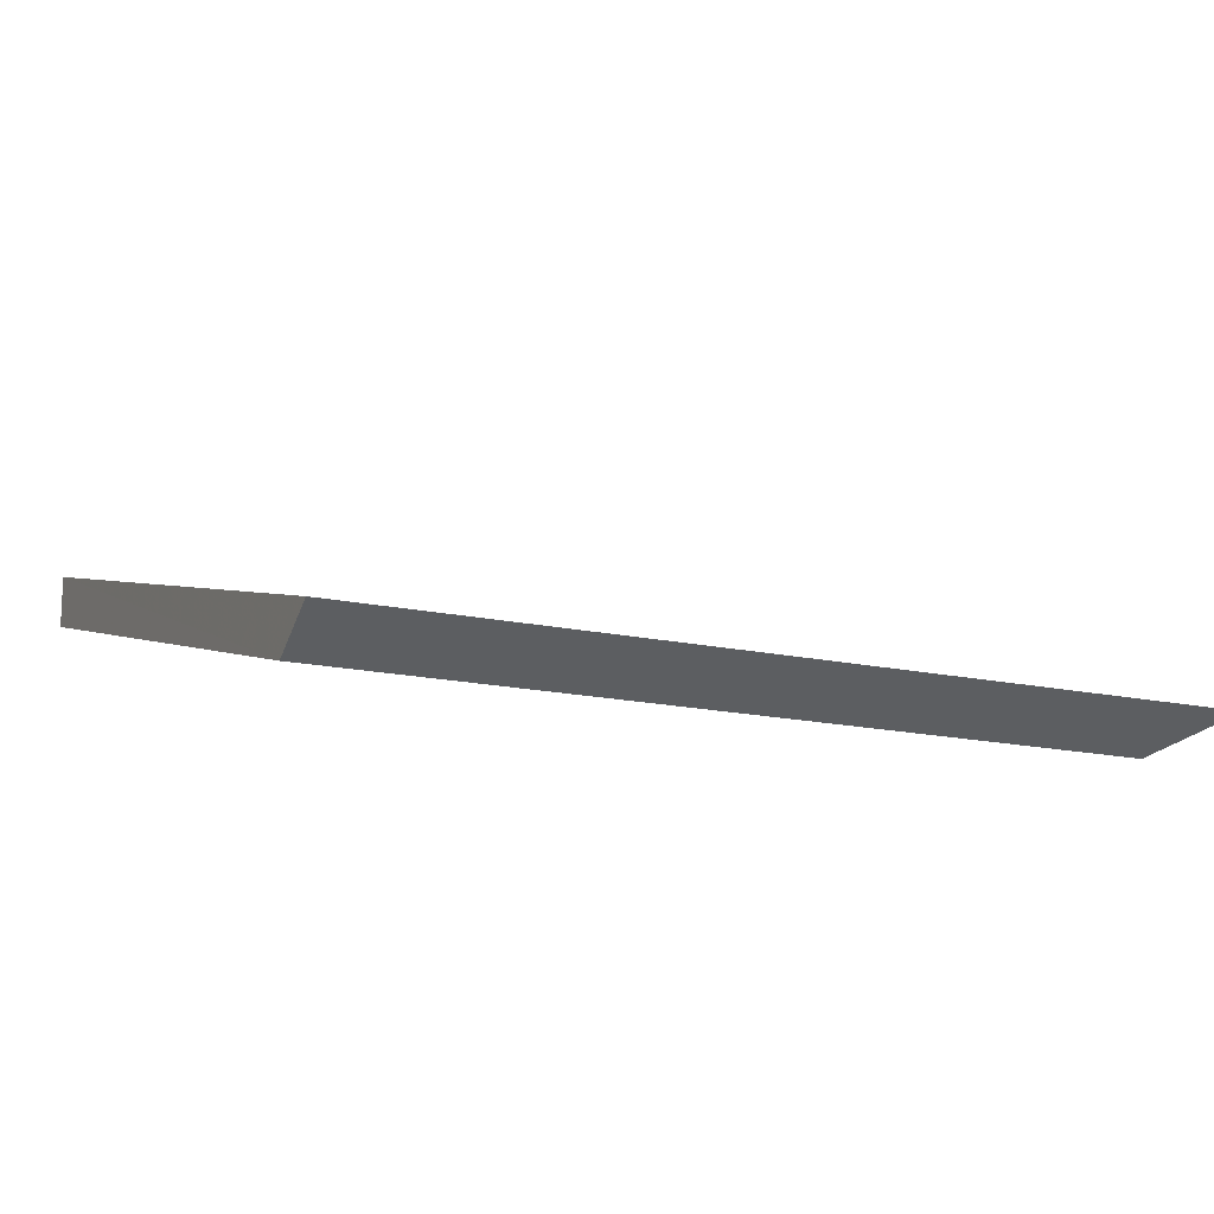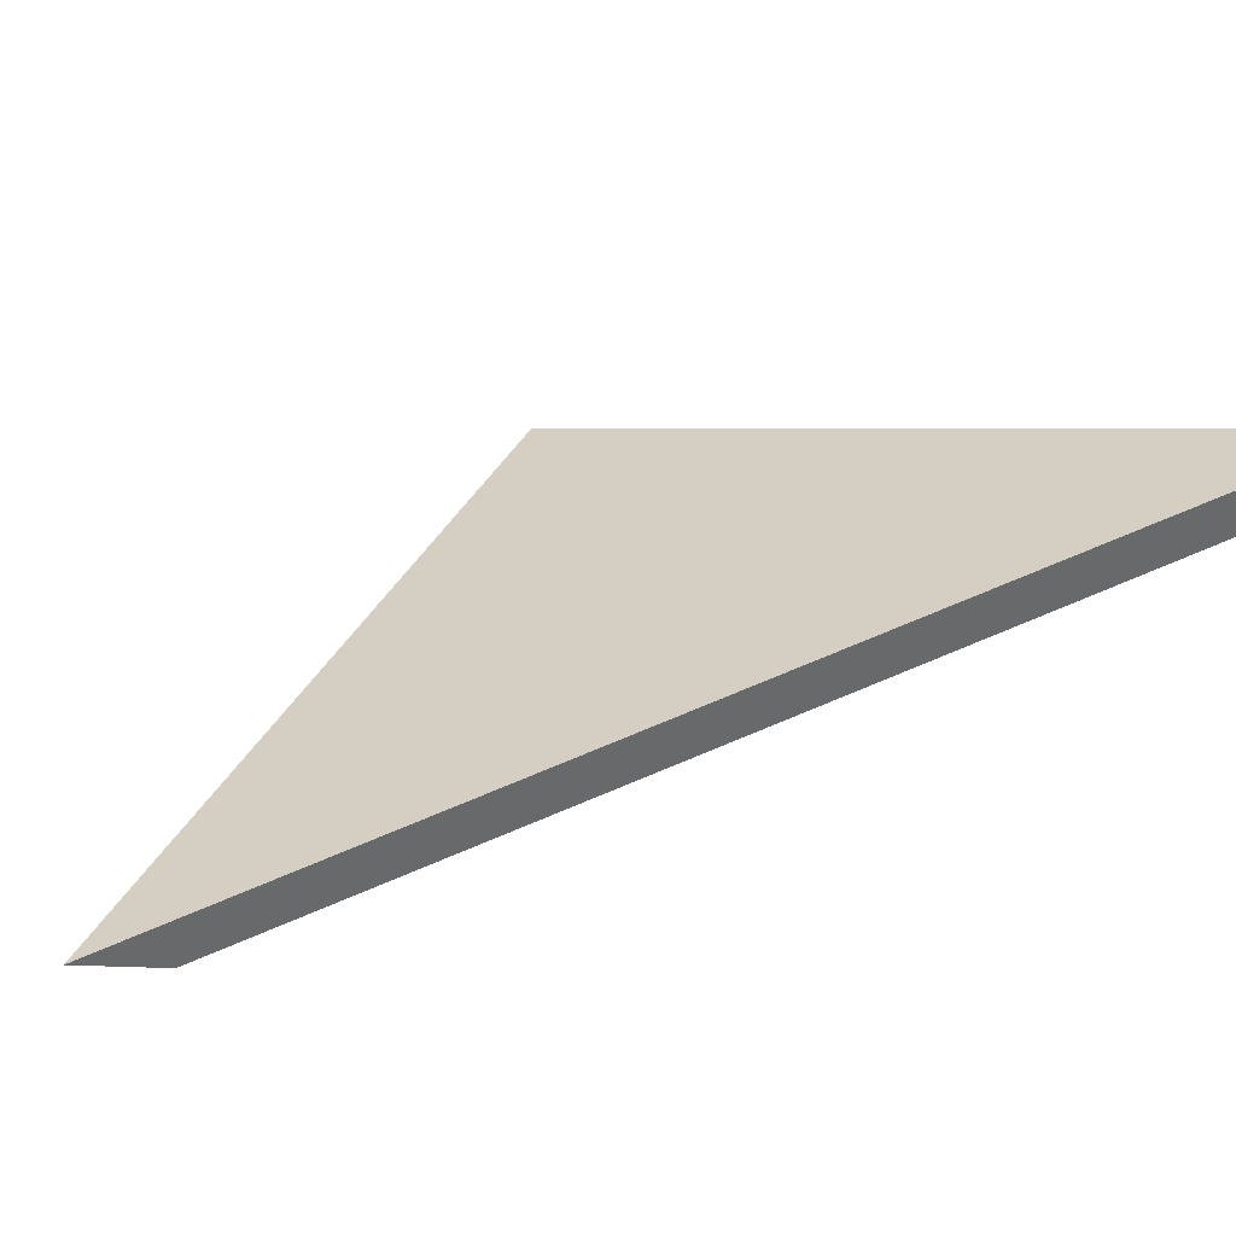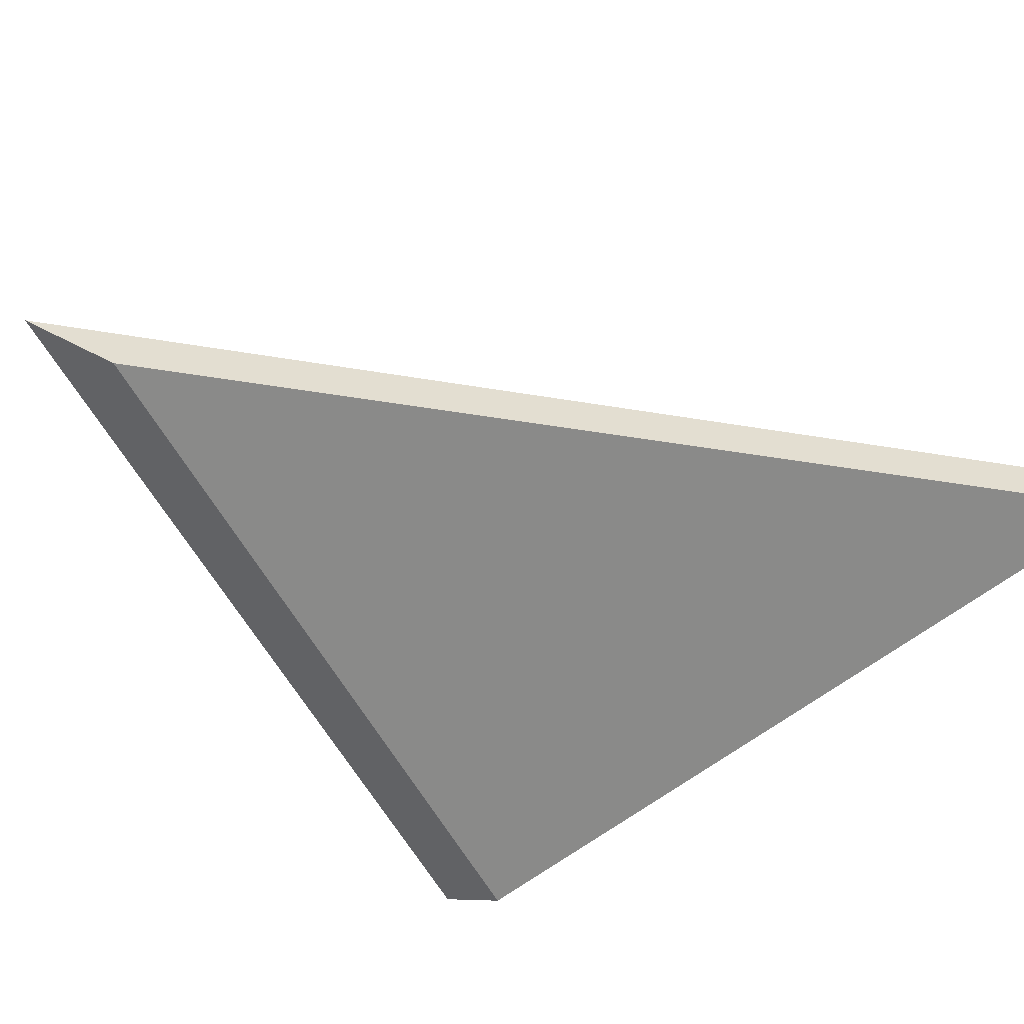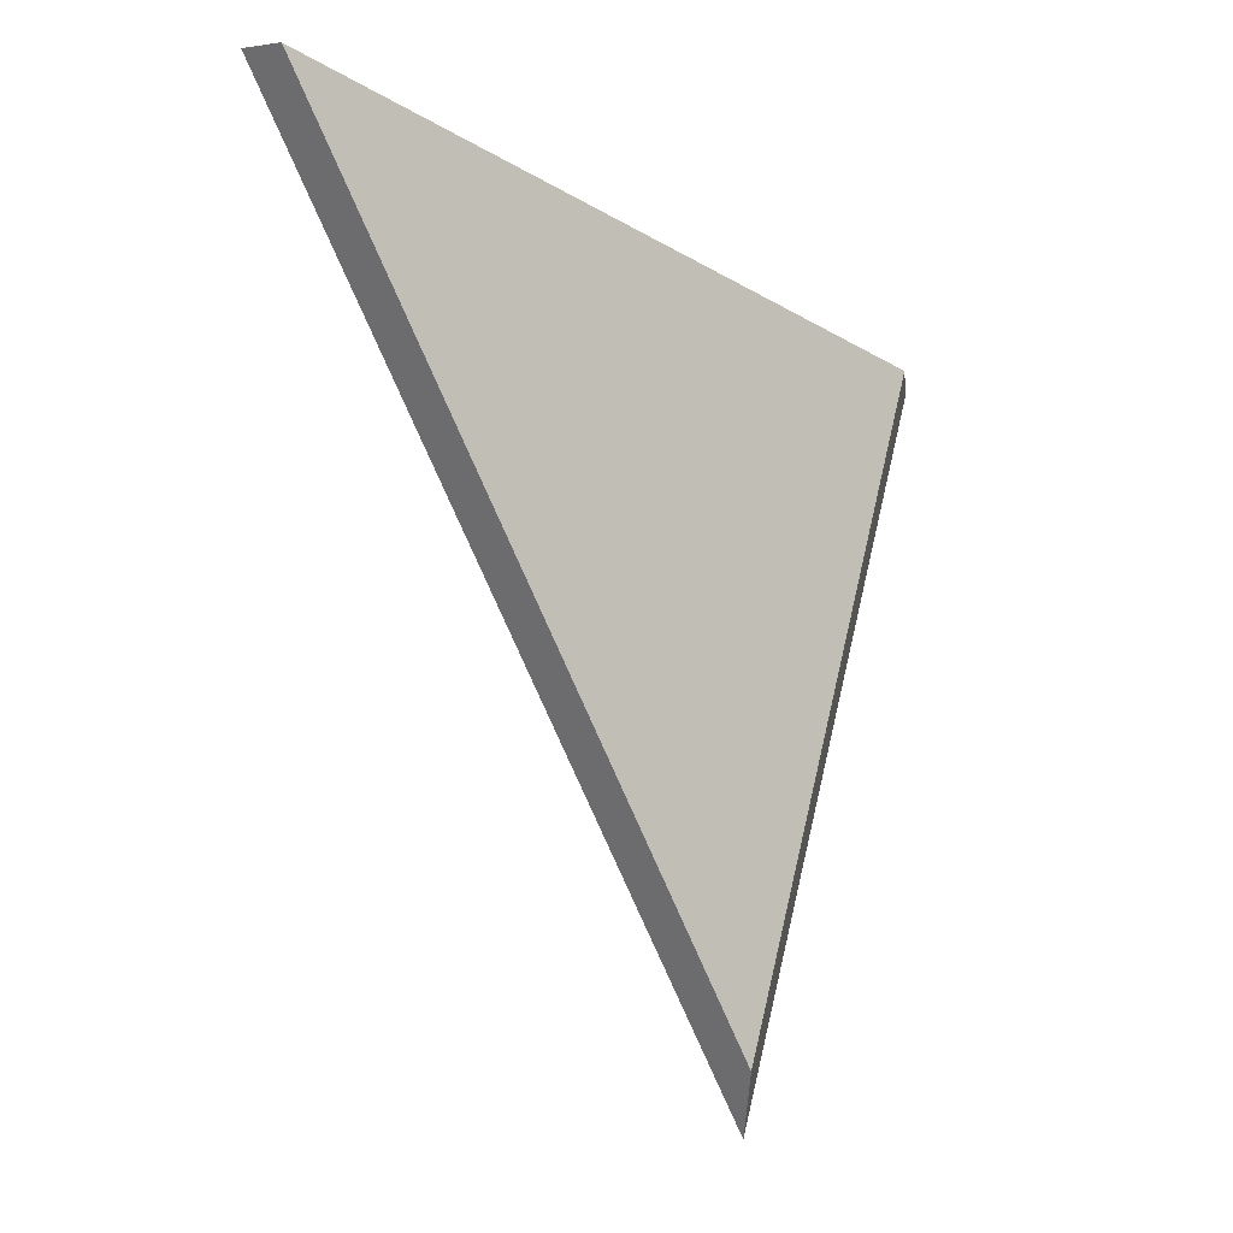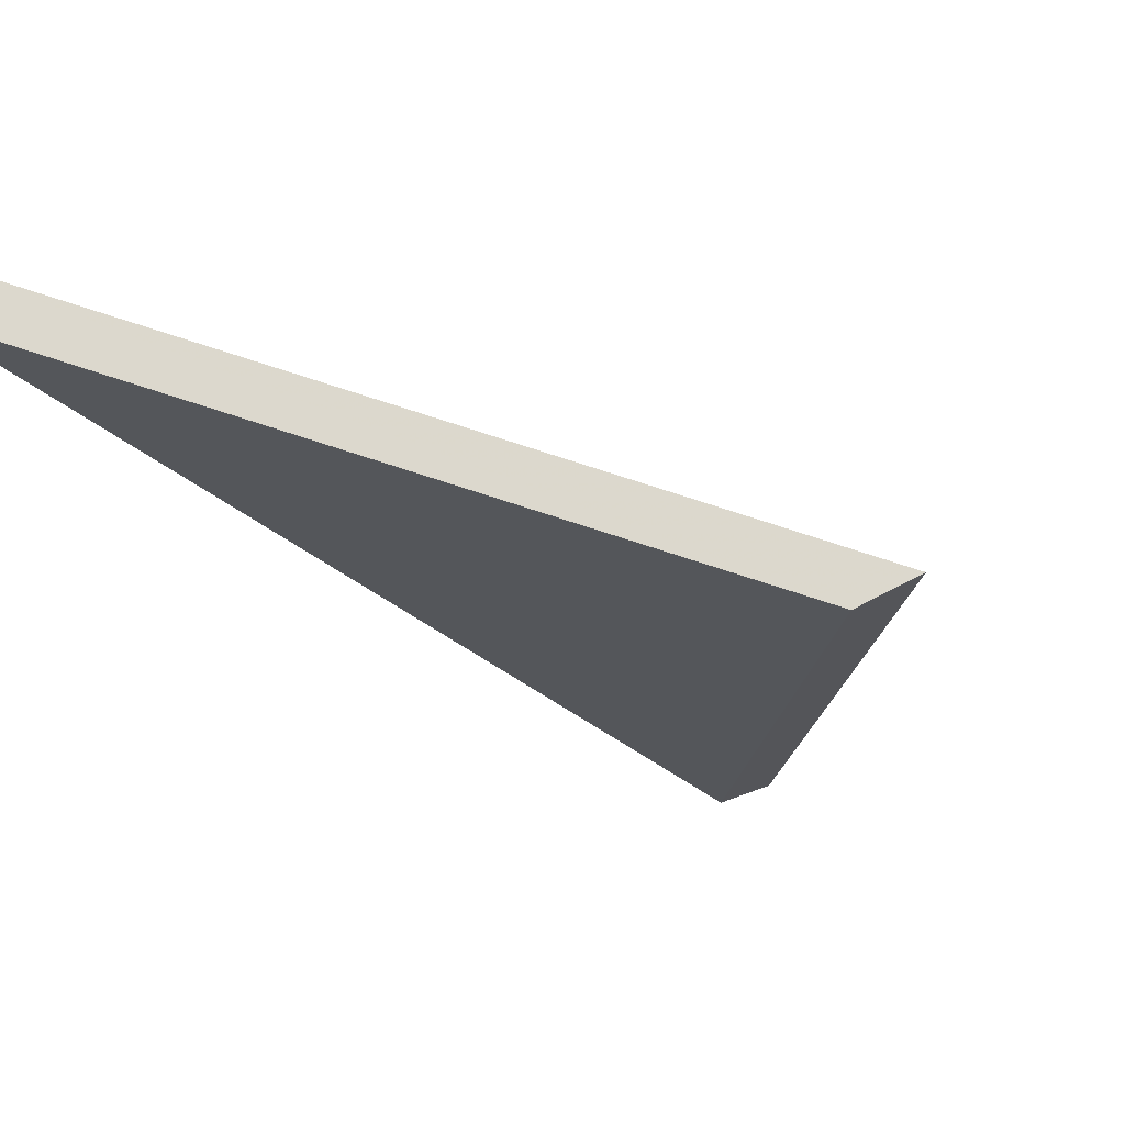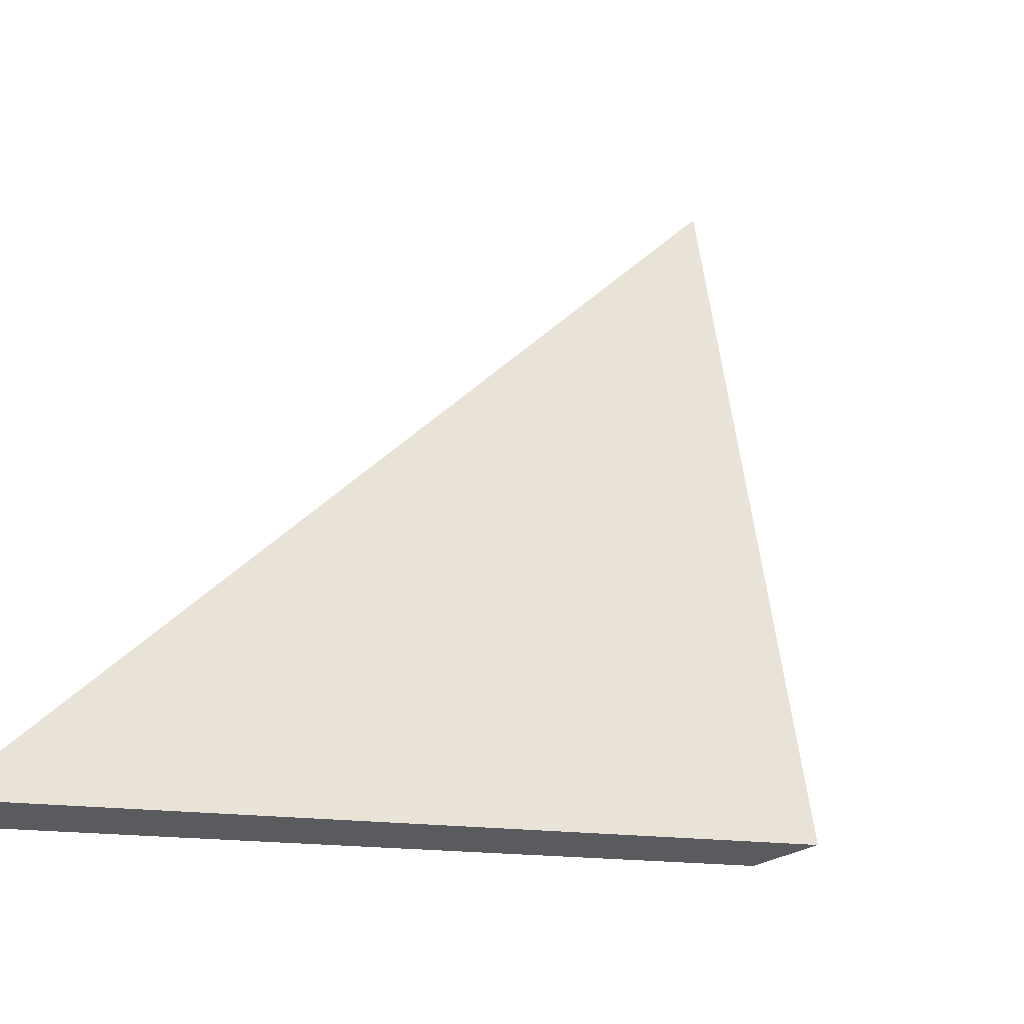
<metadata>
{"format":"obj","ext":"obj","renderer":"f3d","projection":"perspective","resolution":1024,"background":"white","views":[{"elev":-16.8,"azim":88.4,"up":"+Y"},{"elev":38.5,"azim":-132.4,"up":"+Y"},{"elev":-55.3,"azim":-130.4,"up":"+Y"},{"elev":3.1,"azim":-52.5,"up":"+Z"},{"elev":-16.7,"azim":17.3,"up":"+Y"},{"elev":55.2,"azim":15.8,"up":"+Y"}]}
</metadata>
<code>
v 2.308 -0.04786 1.737
v 2.318 -0.04786 1.764
v 2.292 -0.03921 1.774
v 2.292 -0.03726 1.774
v 2.292 -0.03921 1.774
v 2.318 -0.04786 1.764
v 2.321 -0.04662 1.763
v 2.321 -0.04662 1.763
v 2.318 -0.04786 1.764
v 2.308 -0.04786 1.737
v 2.309 -0.04662 1.734
v 2.309 -0.04662 1.734
v 2.308 -0.04786 1.737
v 2.292 -0.03921 1.774
v 2.292 -0.03726 1.774
v 2.292 -0.03726 1.774
v 2.321 -0.04662 1.763
v 2.309 -0.04662 1.734
f 1 2 3
f 4 5 6
f 4 6 7
f 8 9 10
f 8 10 11
f 12 13 14
f 12 14 15
f 16 17 18

</code>
